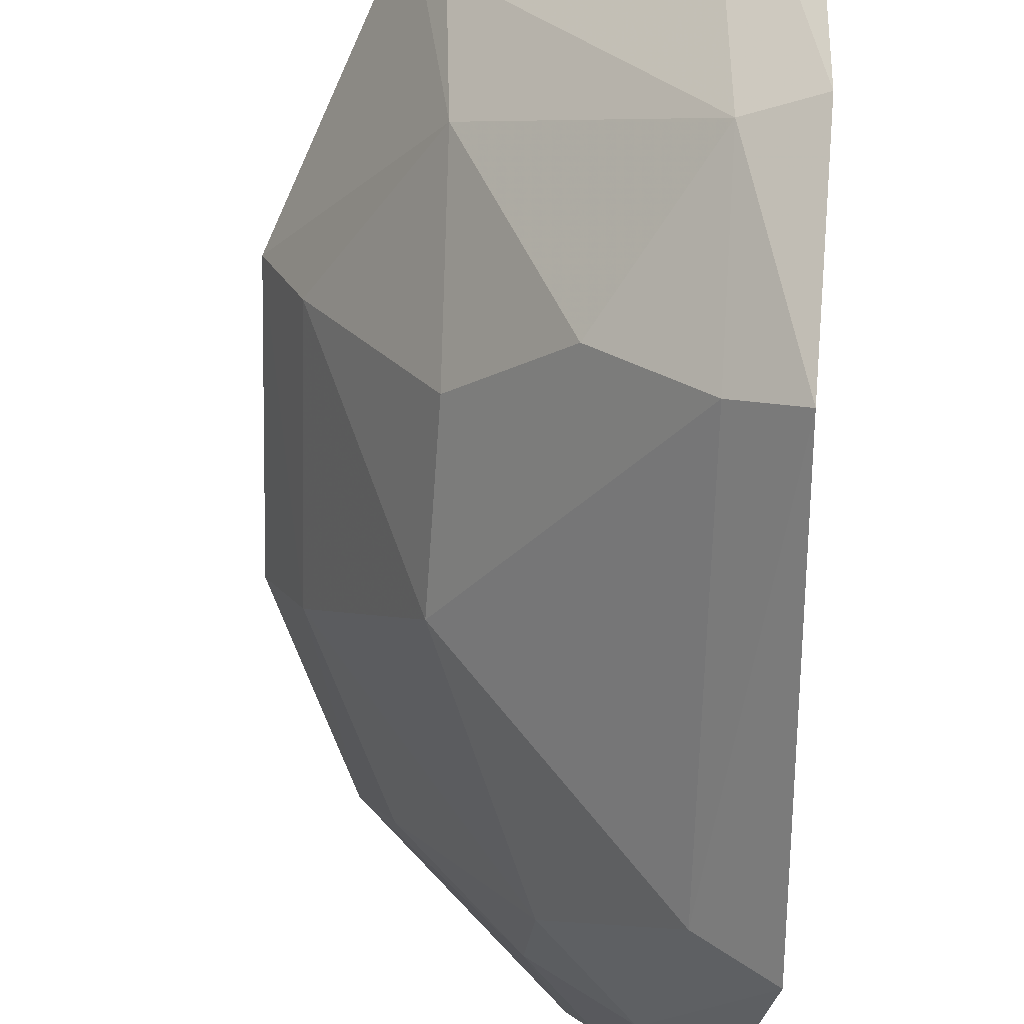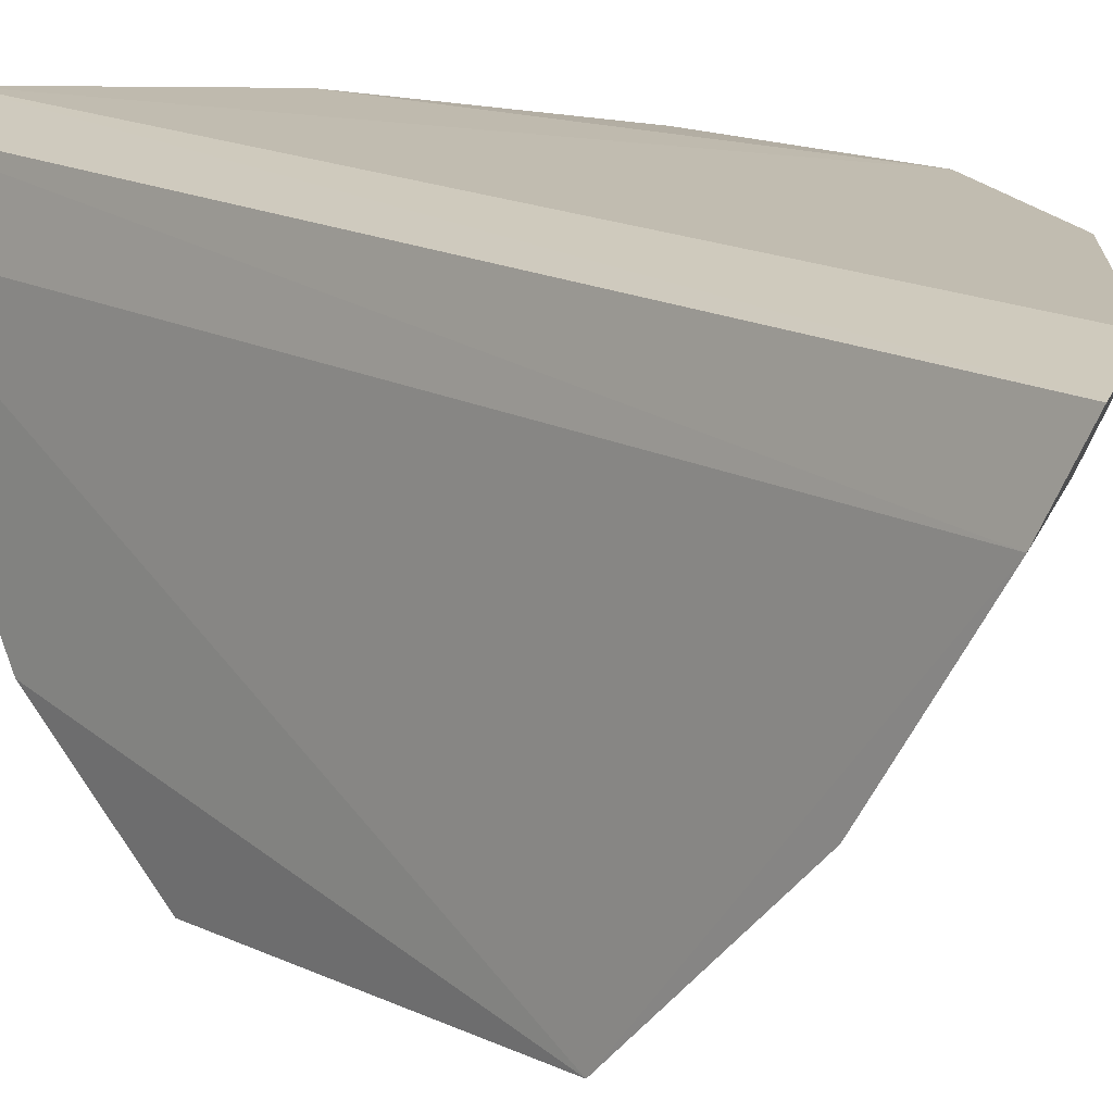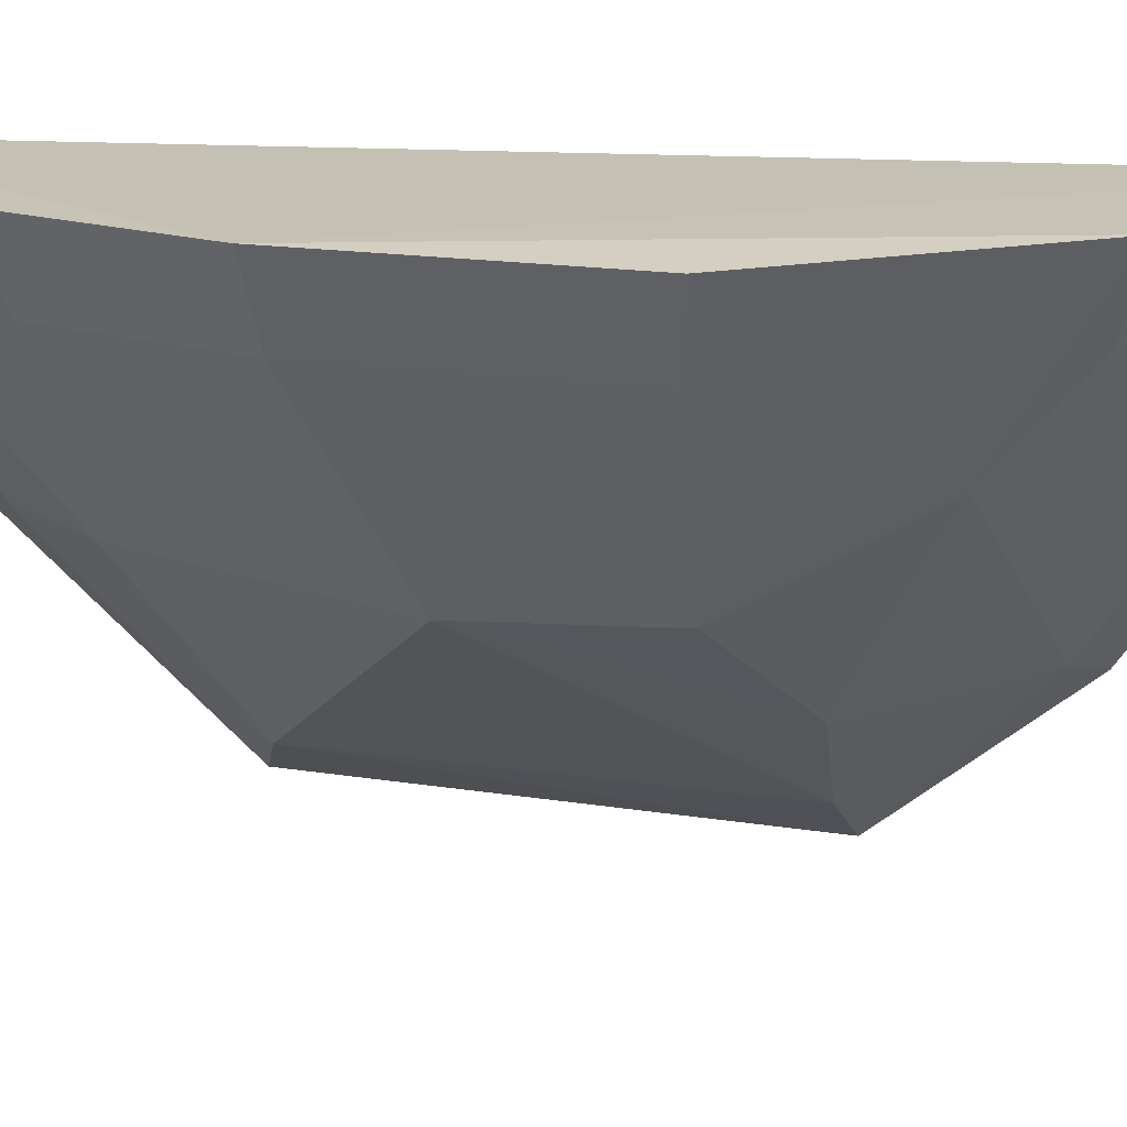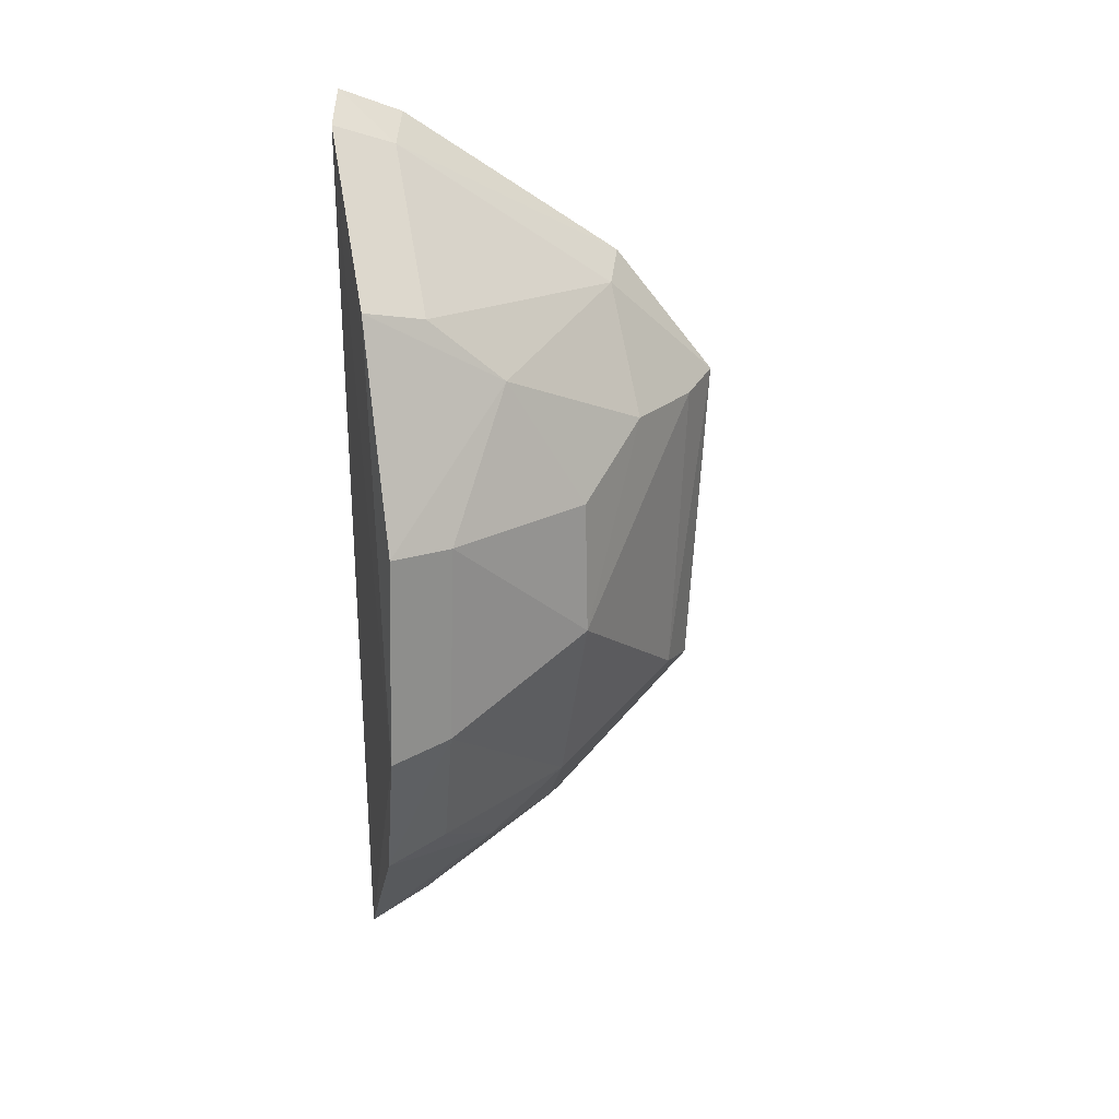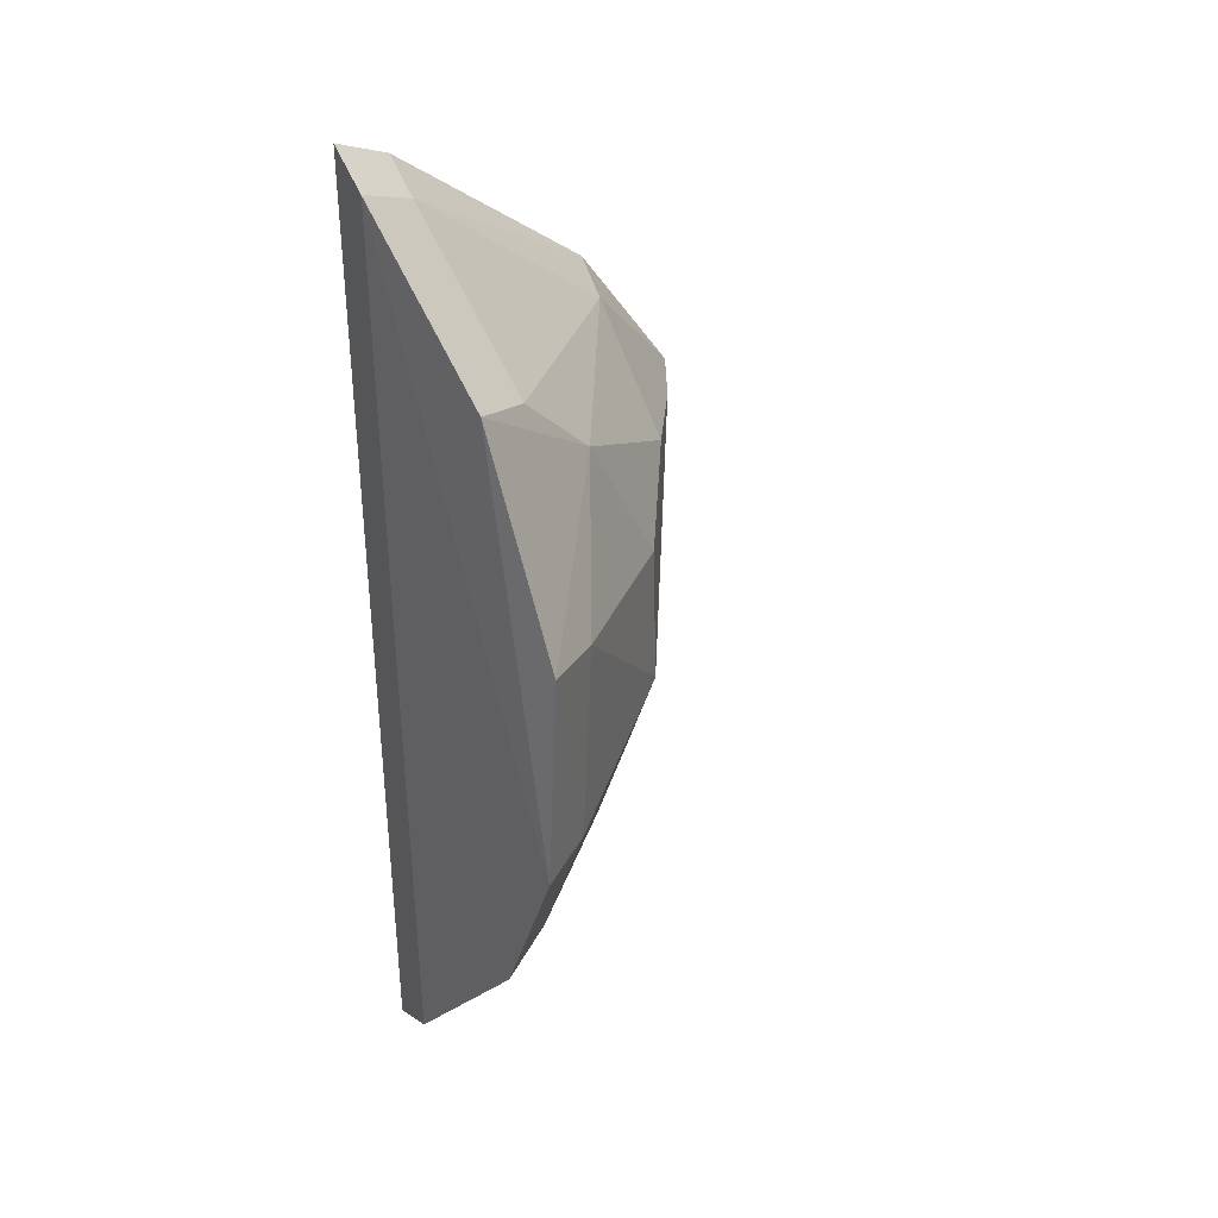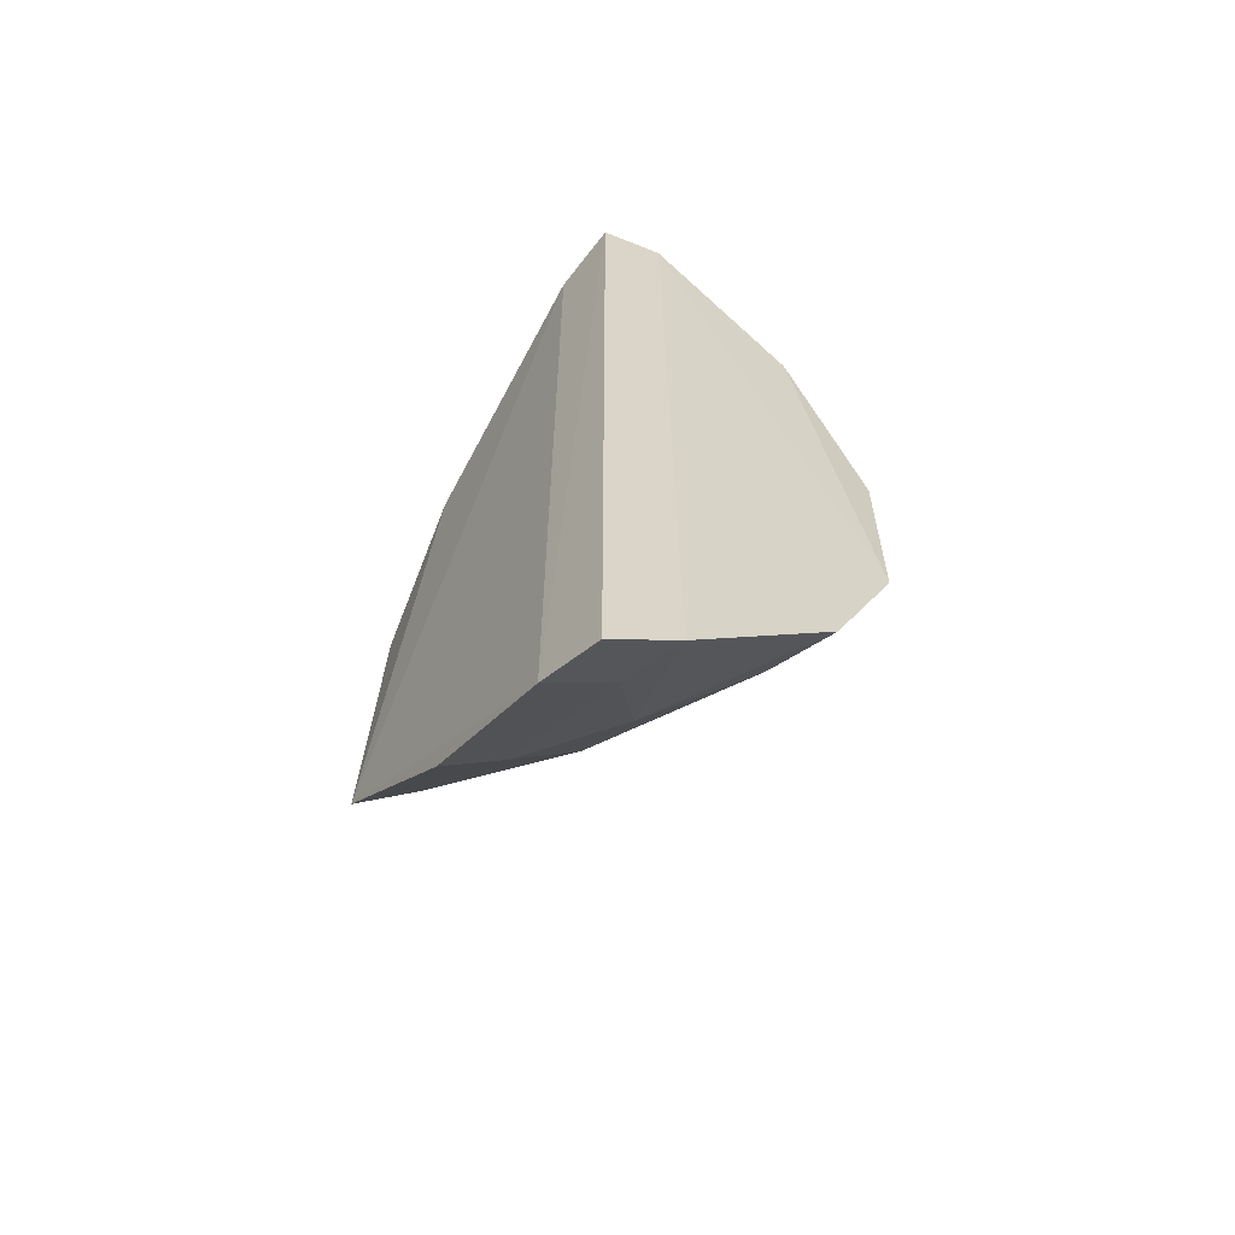
<metadata>
{"format":"obj","ext":"obj","renderer":"f3d","projection":"perspective","resolution":1024,"background":"white","views":[{"elev":-68.1,"azim":176.9,"up":"+Z"},{"elev":15.4,"azim":-42.2,"up":"+Z"},{"elev":19.4,"azim":98.2,"up":"+Z"},{"elev":22.1,"azim":75.8,"up":"+Y"},{"elev":30.7,"azim":48.0,"up":"+Y"},{"elev":-63.3,"azim":-30.3,"up":"+Y"}]}
</metadata>
<code>
v 0.01936 0.01299 0.1084
v 0.02258 -0.00573 0.1083
v 0.01796 0.00345 0.0987
v 0.009719 0.006605 0.0904
v 0.01086 -0.02011 0.1073
v 0.01809 0.009316 0.1022
v 0.01345 -0.01885 0.108
v 0.01052 0.02047 0.1077
v 0.01477 0.006119 0.09536
v 0.02292 0.003678 0.1082
v 0.01299 0.01936 0.1084
v 0.01138 -0.007686 0.09269
v 0.00917 -0.008311 0.09115
v 0.01156 0.01156 0.09586
v 0.01806 -0.00252 0.09862
v 0.02167 0.003464 0.1053
v 0.01865 -0.01158 0.1053
v 0.009467 0.01253 0.095
v 0.0102 -0.01894 0.1044
v 0.01166 0.00611 0.09206
v 0.01835 0.01228 0.1056
v 0.02138 -0.005399 0.1055
v 0.01971 -0.01226 0.1082
v 0.01483 -0.011 0.09897
v 0.01228 0.01835 0.1056
v 0.009931 0.01931 0.1049
v 0.01272 -0.01781 0.1052
v 0.01496 -0.01398 0.1024
v 0.01199 -0.01396 0.09889
v 0.009764 -0.01487 0.0979
f 9 6 3
f 10 6 1
f 10 1 2
f 11 7 2
f 11 2 1
f 11 8 5
f 11 5 7
f 13 4 12
f 14 6 9
f 15 9 3
f 16 3 6
f 16 6 10
f 16 15 3
f 18 4 13
f 18 14 4
f 19 5 8
f 20 14 9
f 20 4 14
f 20 9 15
f 20 15 12
f 20 12 4
f 21 11 1
f 21 1 6
f 21 6 14
f 22 16 10
f 22 10 2
f 22 15 16
f 23 2 7
f 23 22 2
f 23 17 22
f 24 12 15
f 24 22 17
f 24 15 22
f 25 8 11
f 25 14 18
f 25 21 14
f 25 11 21
f 26 18 13
f 26 13 19
f 26 19 8
f 26 25 18
f 26 8 25
f 27 7 5
f 27 5 19
f 28 23 7
f 28 17 23
f 28 7 27
f 28 24 17
f 29 13 12
f 29 12 24
f 29 24 28
f 29 28 27
f 30 19 13
f 30 13 29
f 30 29 27
f 30 27 19

</code>
